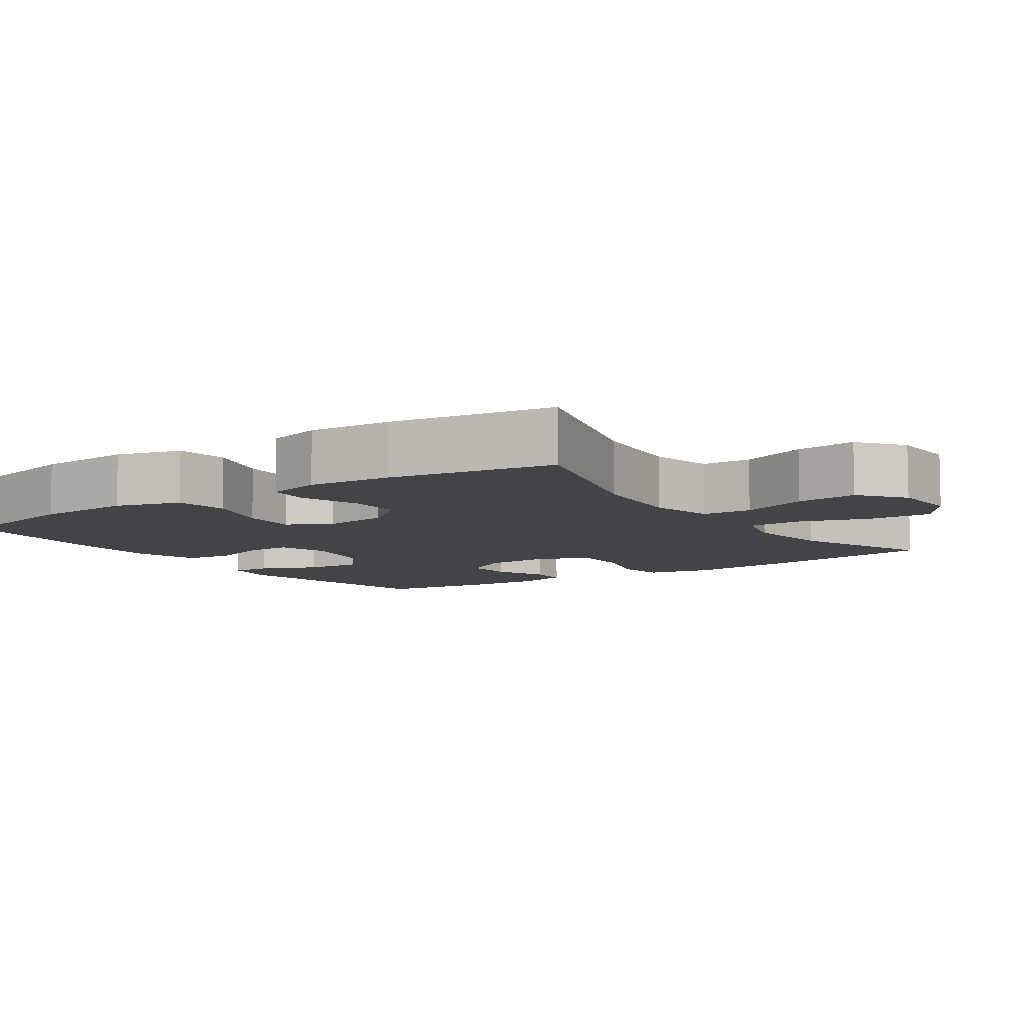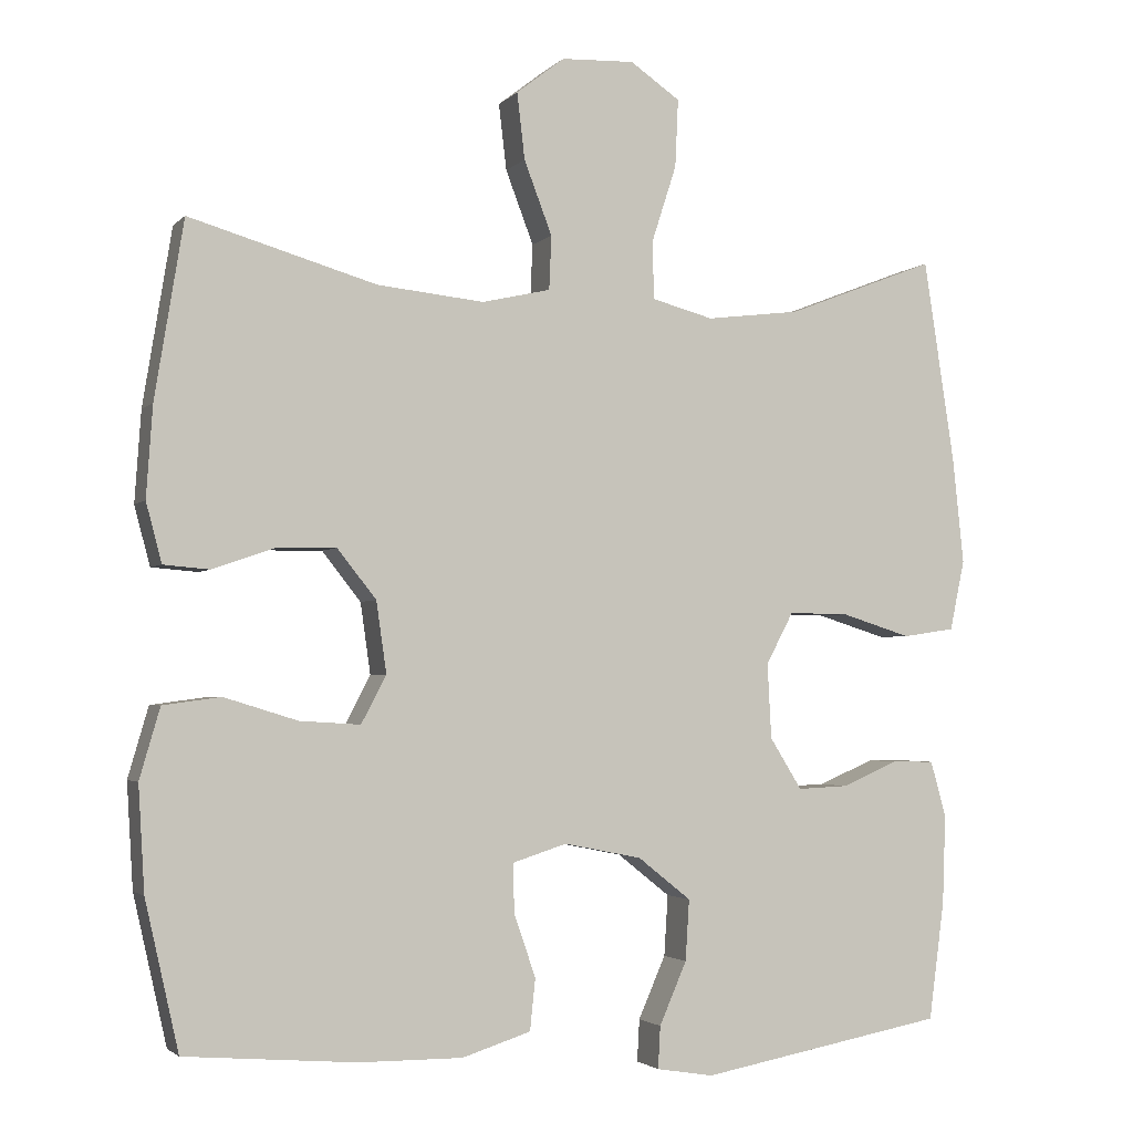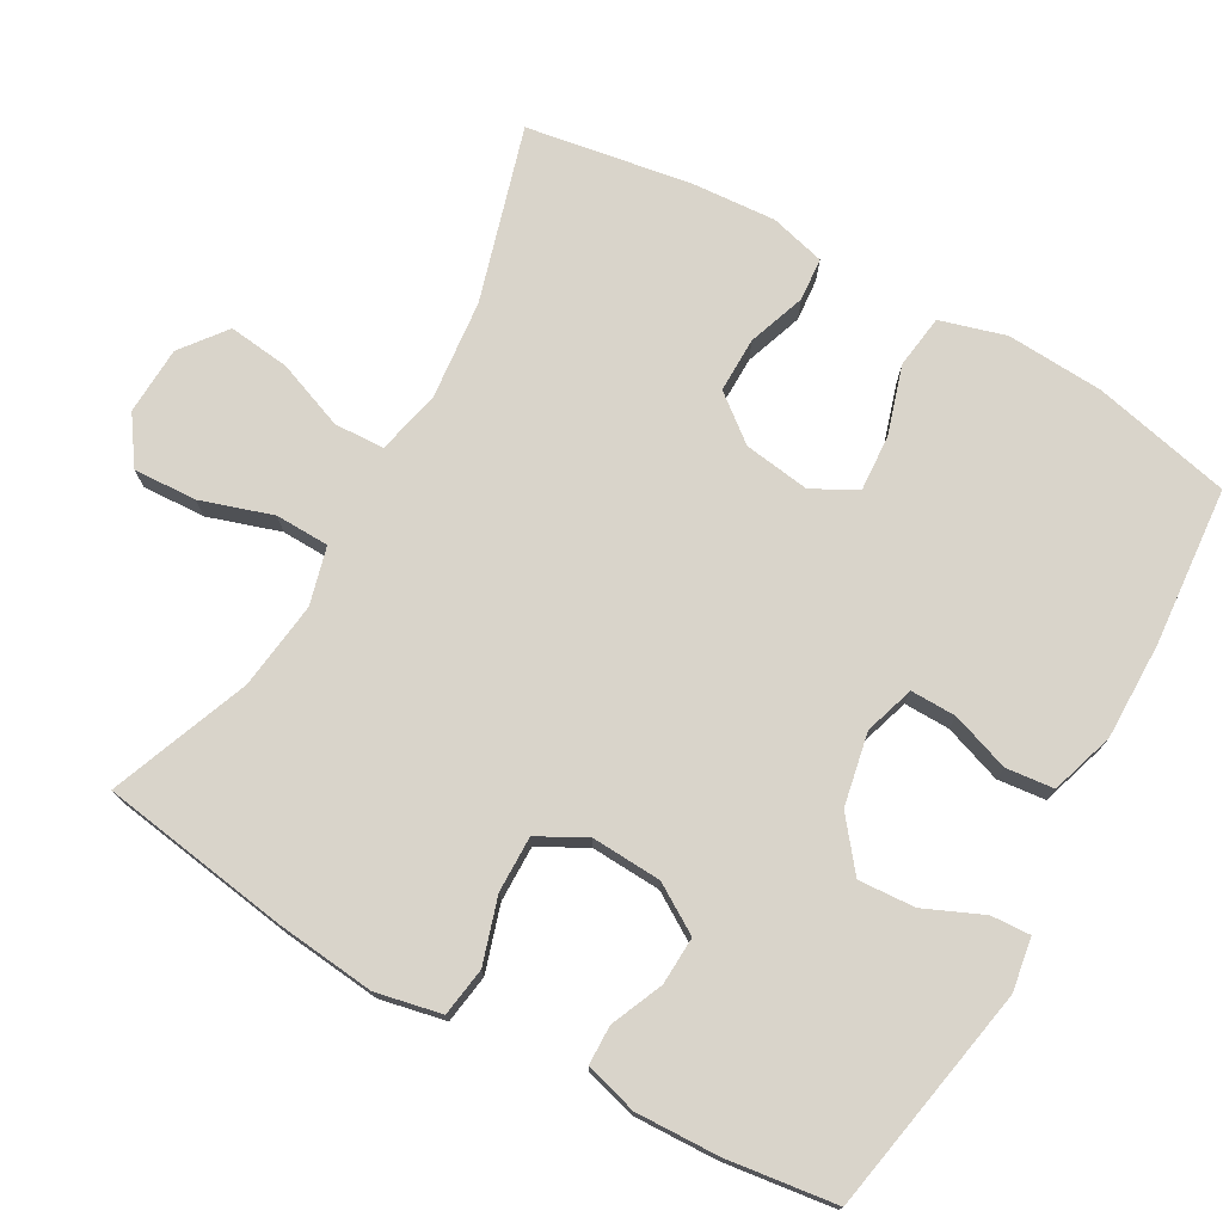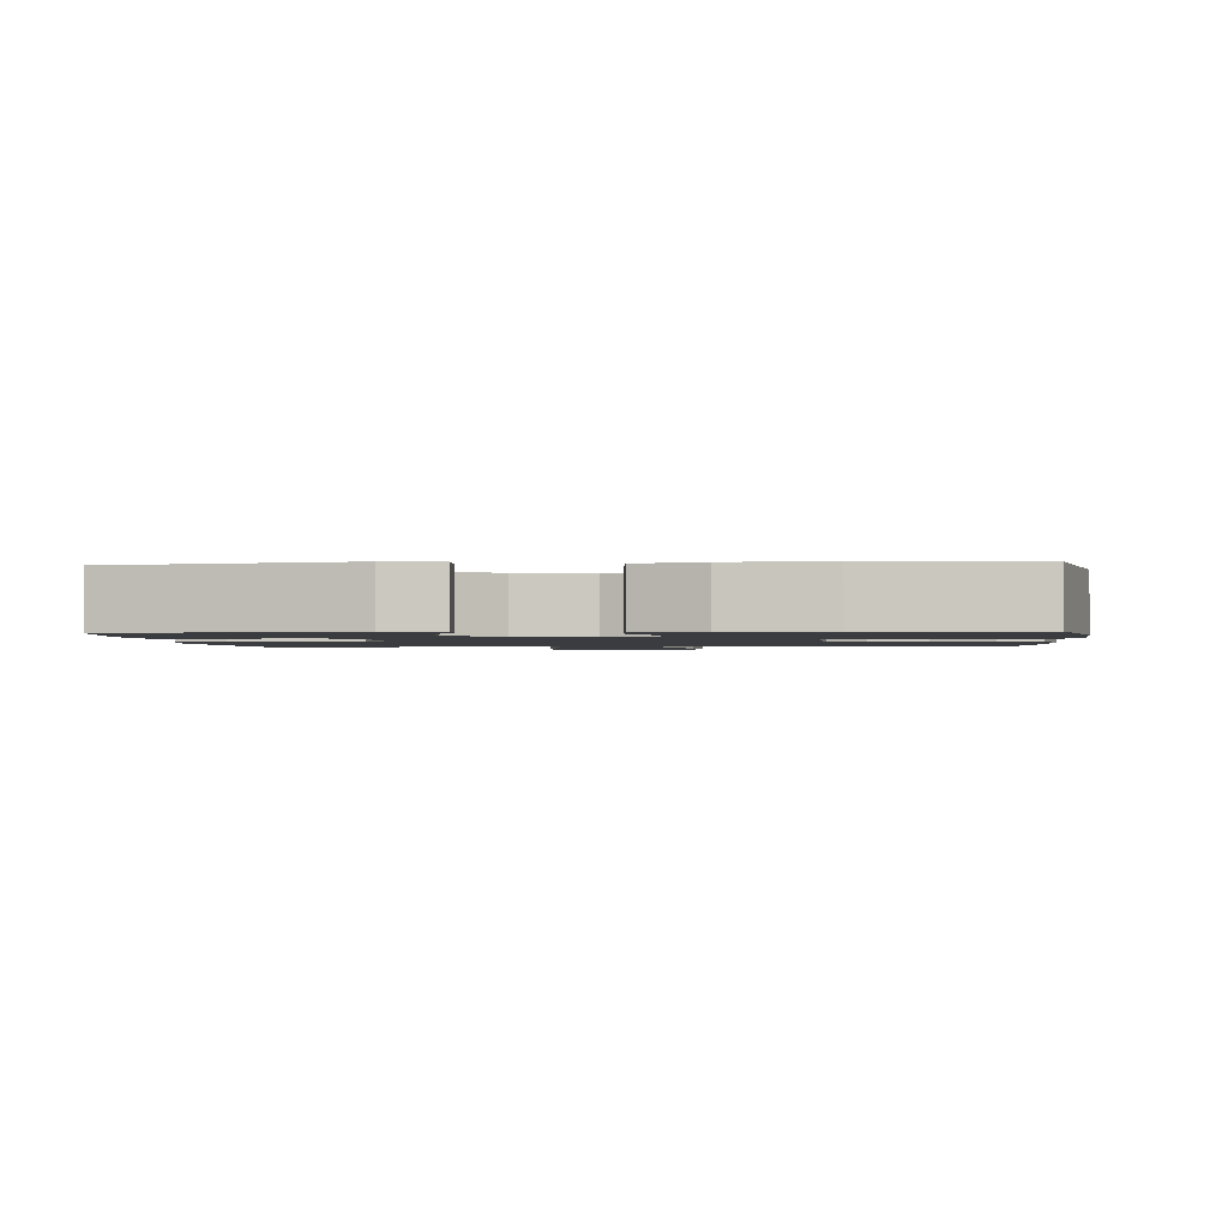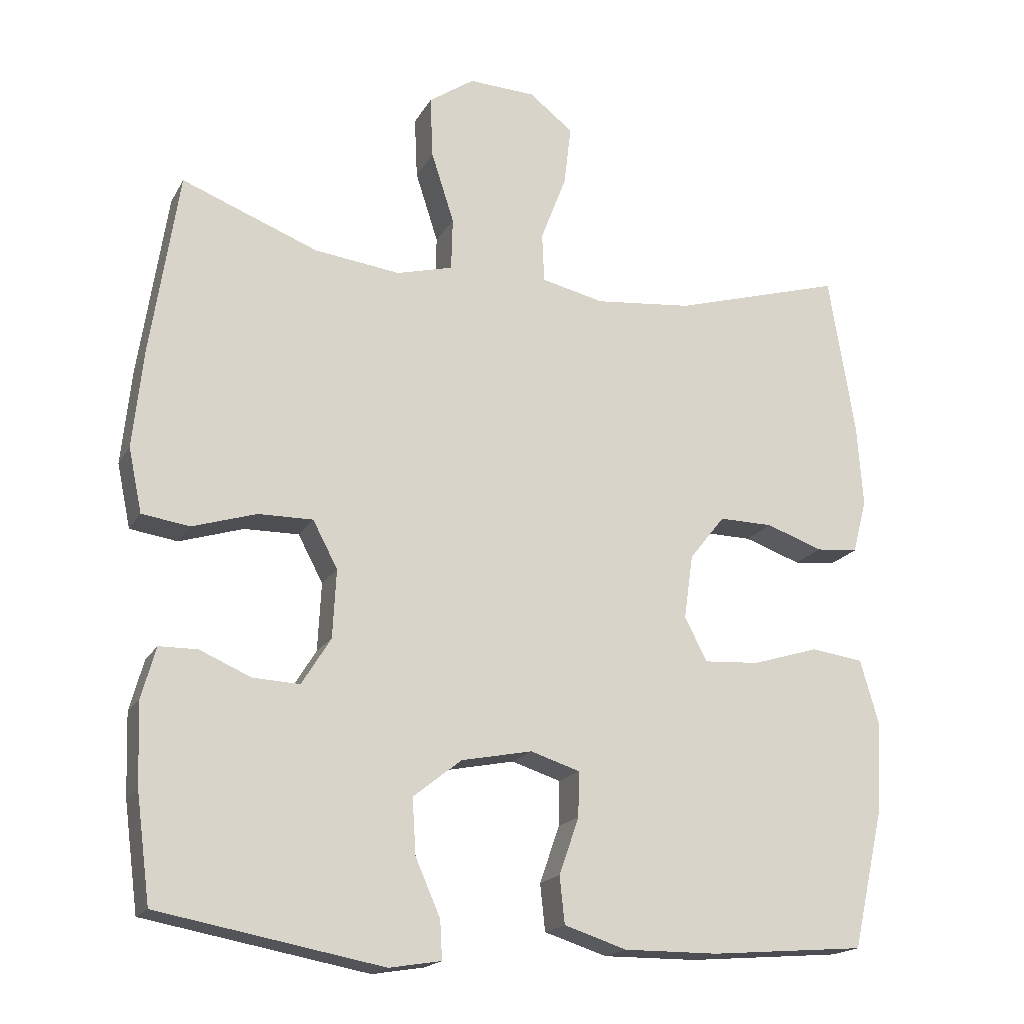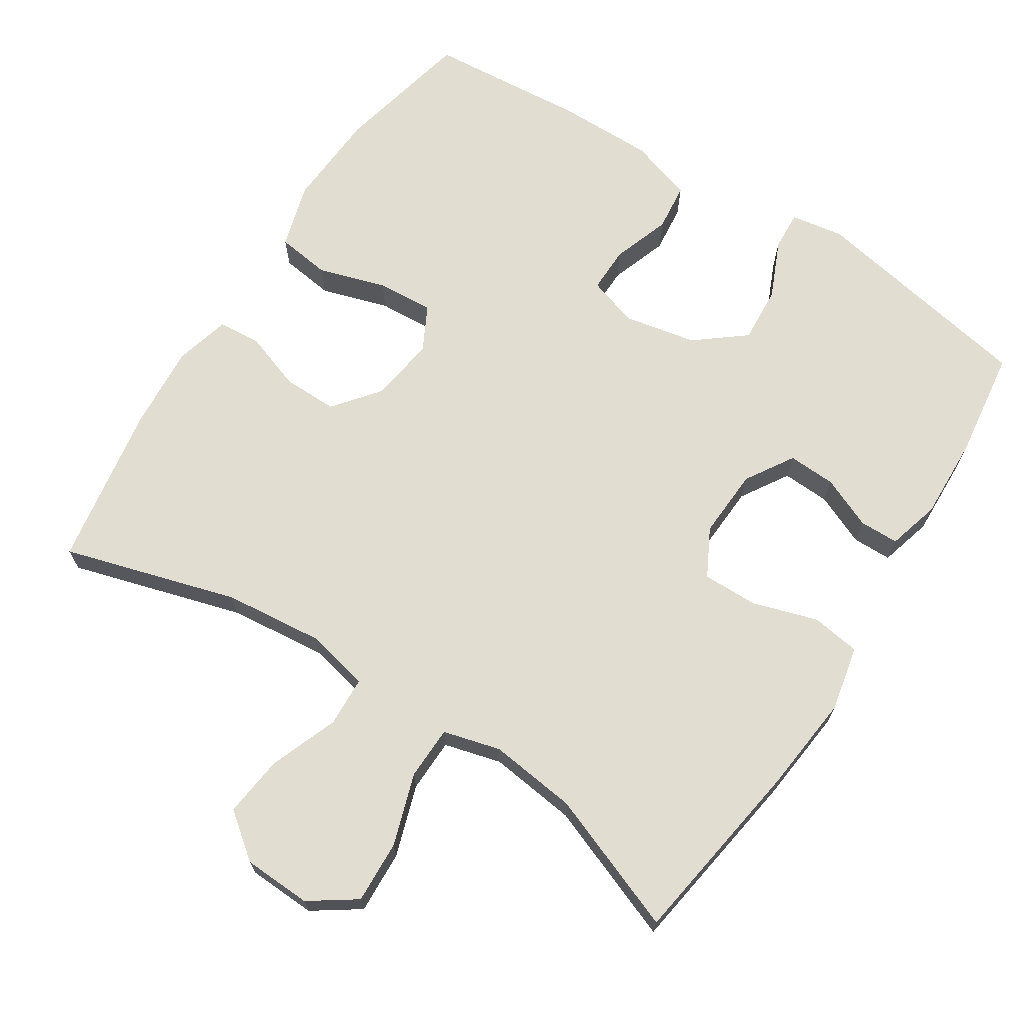
<metadata>
{"format":"obj","ext":"obj","renderer":"f3d","projection":"perspective","resolution":1024,"background":"white","views":[{"elev":-8.1,"azim":-55.5,"up":"+Y"},{"elev":-2.7,"azim":-20.6,"up":"+Z"},{"elev":74.8,"azim":119.4,"up":"+Y"},{"elev":-1.6,"azim":-175.1,"up":"+Y"},{"elev":-18.2,"azim":158.9,"up":"+Z"},{"elev":68.9,"azim":32.7,"up":"+Y"}]}
</metadata>
<code>
v 0.5 0.07 0.5
v 0.54 0.07 0.237
v 0.554 0.07 0.103
v 0.535 0.07 0.013
v 0.468 0.07 0.003
v 0.378 0.07 0.031
v 0.301 0.07 0.032
v 0.266 0.07 -0.034
v 0.271 0.07 -0.13
v 0.312 0.07 -0.196
v 0.378 0.07 -0.193
v 0.45 0.07 -0.162
v 0.504 0.07 -0.163
v 0.524 0.07 -0.235
v 0.52 0.07 -0.349
v 0.5 0.07 -0.5
v 0.185 0.07 -0.558
v 0.112 0.07 -0.546
v 0.115 0.07 -0.492
v 0.15 0.07 -0.412
v 0.155 0.07 -0.334
v 0.087 0.07 -0.28
v -0.013 0.07 -0.26
v -0.082 0.07 -0.282
v -0.081 0.07 -0.345
v -0.053 0.07 -0.425
v -0.06 0.07 -0.491
v -0.148 0.07 -0.519
v -0.281 0.07 -0.518
v -0.5 0.07 -0.5
v -0.543 0.07 -0.31
v -0.551 0.07 -0.176
v -0.525 0.07 -0.086
v -0.451 0.07 -0.076
v -0.357 0.07 -0.105
v -0.279 0.07 -0.11
v -0.247 0.07 -0.049
v -0.26 0.07 0.042
v -0.31 0.07 0.105
v -0.386 0.07 0.104
v -0.466 0.07 0.076
v -0.525 0.07 0.081
v -0.545 0.07 0.157
v -0.537 0.07 0.273
v -0.5 0.07 0.5
v -0.26 0.07 0.43
v -0.123 0.07 0.416
v -0.035 0.07 0.436
v -0.032 0.07 0.505
v -0.068 0.07 0.599
v -0.078 0.07 0.684
v -0.016 0.07 0.732
v 0.078 0.07 0.736
v 0.142 0.07 0.692
v 0.138 0.07 0.605
v 0.106 0.07 0.506
v 0.108 0.07 0.432
v 0.187 0.07 0.411
v 0.308 0.07 0.426
v 0.5 0 0.5
v 0.54 0 0.237
v 0.554 0 0.103
v 0.535 0 0.013
v 0.468 0 0.003
v 0.378 0 0.031
v 0.301 0 0.032
v 0.266 0 -0.034
v 0.271 0 -0.13
v 0.312 0 -0.196
v 0.378 0 -0.193
v 0.45 0 -0.162
v 0.504 0 -0.163
v 0.524 0 -0.235
v 0.52 0 -0.349
v 0.5 0 -0.5
v 0.185 0 -0.558
v 0.112 0 -0.546
v 0.115 0 -0.492
v 0.15 0 -0.412
v 0.155 0 -0.334
v 0.087 0 -0.28
v -0.013 0 -0.26
v -0.082 0 -0.282
v -0.081 0 -0.345
v -0.053 0 -0.425
v -0.06 0 -0.491
v -0.148 0 -0.519
v -0.281 0 -0.518
v -0.5 0 -0.5
v -0.543 0 -0.31
v -0.551 0 -0.176
v -0.525 0 -0.086
v -0.451 0 -0.076
v -0.357 0 -0.105
v -0.279 0 -0.11
v -0.247 0 -0.049
v -0.26 0 0.042
v -0.31 0 0.105
v -0.386 0 0.104
v -0.466 0 0.076
v -0.525 0 0.081
v -0.545 0 0.157
v -0.537 0 0.273
v -0.5 0 0.5
v -0.26 0 0.43
v -0.123 0 0.416
v -0.035 0 0.436
v -0.032 0 0.505
v -0.068 0 0.599
v -0.078 0 0.684
v -0.016 0 0.732
v 0.078 0 0.736
v 0.142 0 0.692
v 0.138 0 0.605
v 0.106 0 0.506
v 0.108 0 0.432
v 0.187 0 0.411
v 0.308 0 0.426
f 53 54 55 56
f 53 56 57
f 52 53 57
f 49 50 51 52
f 48 49 52 57
f 47 48 57 58
f 43 44 45 46
f 43 46 47
f 40 41 42 43
f 39 40 43 47
f 38 39 47 58
f 32 33 34 35
f 32 35 36
f 31 32 36
f 30 31 36
f 29 30 36
f 28 29 36 37
f 25 26 27 28
f 24 25 28 37
f 17 18 19 20
f 17 20 21
f 16 17 21
f 15 16 21 22
f 11 12 13 14
f 10 11 14 15
f 3 4 5 6
f 3 6 7
f 59 1 2 3
f 59 3 7
f 58 59 7 8
f 38 58 8 9
f 23 24 37 38
f 23 38 9 10
f 10 15 22 23
f 115 114 113 112
f 116 115 112
f 116 112 111
f 111 110 109 108
f 116 111 108 107
f 117 116 107 106
f 105 104 103 102
f 106 105 102
f 102 101 100 99
f 106 102 99 98
f 117 106 98 97
f 94 93 92 91
f 95 94 91
f 95 91 90
f 95 90 89
f 95 89 88
f 96 95 88 87
f 87 86 85 84
f 96 87 84 83
f 79 78 77 76
f 80 79 76
f 80 76 75
f 81 80 75 74
f 73 72 71 70
f 74 73 70 69
f 65 64 63 62
f 66 65 62
f 62 61 60 118
f 66 62 118
f 67 66 118 117
f 68 67 117 97
f 97 96 83 82
f 69 68 97 82
f 82 81 74 69
f 1 60 61 2
f 2 61 62 3
f 3 62 63 4
f 4 63 64 5
f 5 64 65 6
f 6 65 66 7
f 7 66 67 8
f 8 67 68 9
f 9 68 69 10
f 10 69 70 11
f 11 70 71 12
f 12 71 72 13
f 13 72 73 14
f 14 73 74 15
f 15 74 75 16
f 16 75 76 17
f 17 76 77 18
f 18 77 78 19
f 19 78 79 20
f 20 79 80 21
f 21 80 81 22
f 22 81 82 23
f 23 82 83 24
f 24 83 84 25
f 25 84 85 26
f 26 85 86 27
f 27 86 87 28
f 28 87 88 29
f 29 88 89 30
f 30 89 90 31
f 31 90 91 32
f 32 91 92 33
f 33 92 93 34
f 34 93 94 35
f 35 94 95 36
f 36 95 96 37
f 37 96 97 38
f 38 97 98 39
f 39 98 99 40
f 40 99 100 41
f 41 100 101 42
f 42 101 102 43
f 43 102 103 44
f 44 103 104 45
f 45 104 105 46
f 46 105 106 47
f 47 106 107 48
f 48 107 108 49
f 49 108 109 50
f 50 109 110 51
f 51 110 111 52
f 52 111 112 53
f 53 112 113 54
f 54 113 114 55
f 55 114 115 56
f 56 115 116 57
f 57 116 117 58
f 58 117 118 59
f 59 118 60 1

</code>
